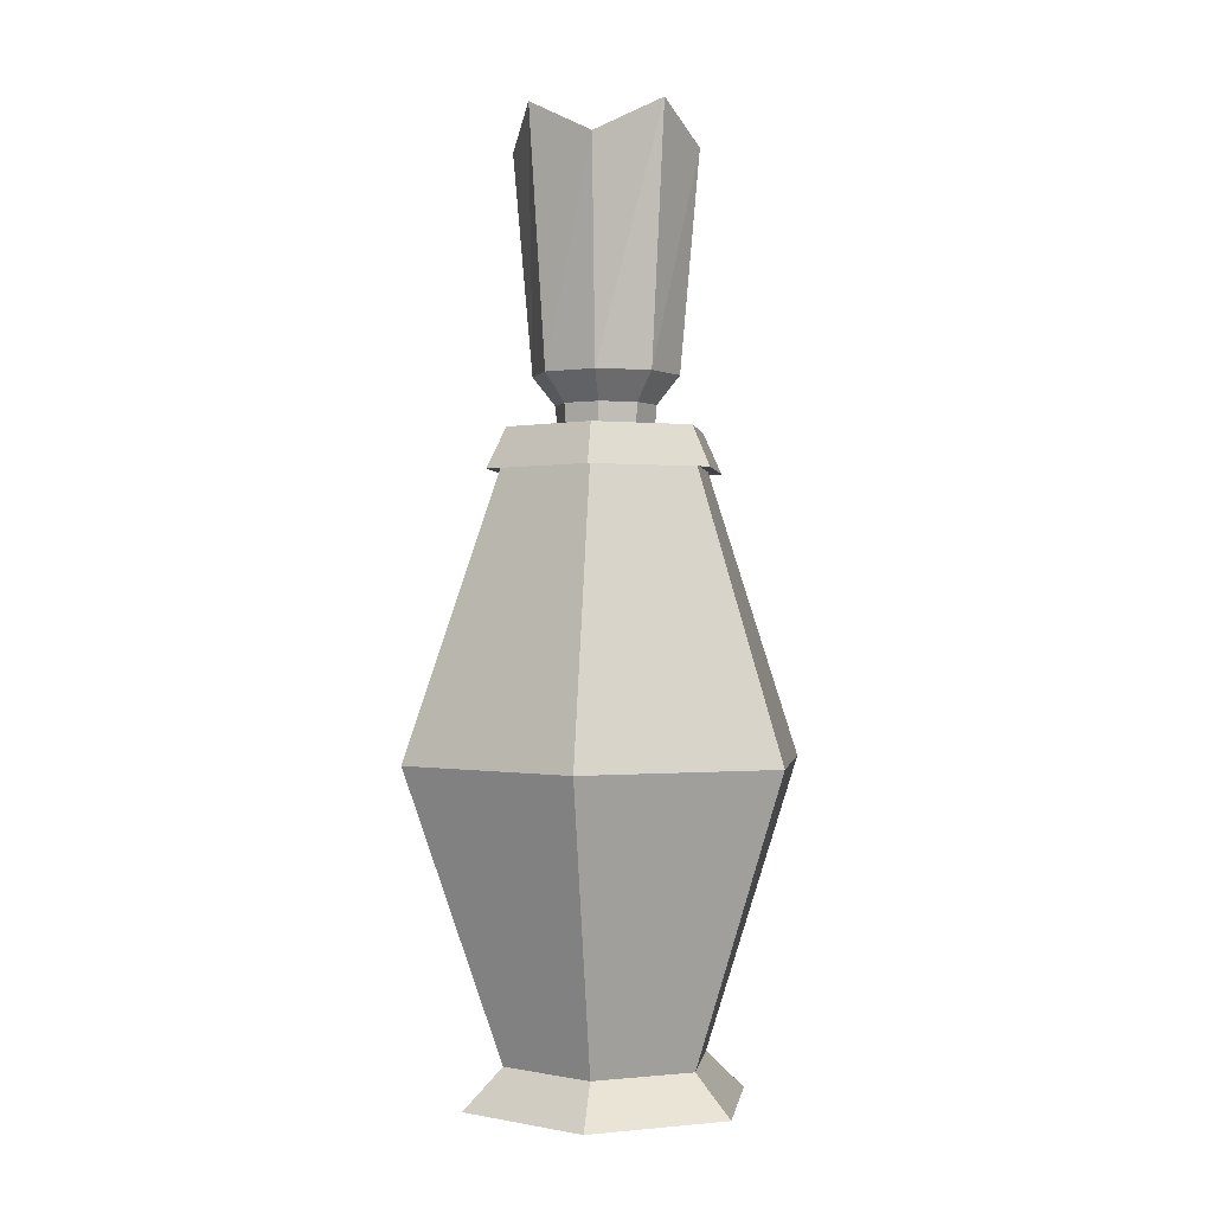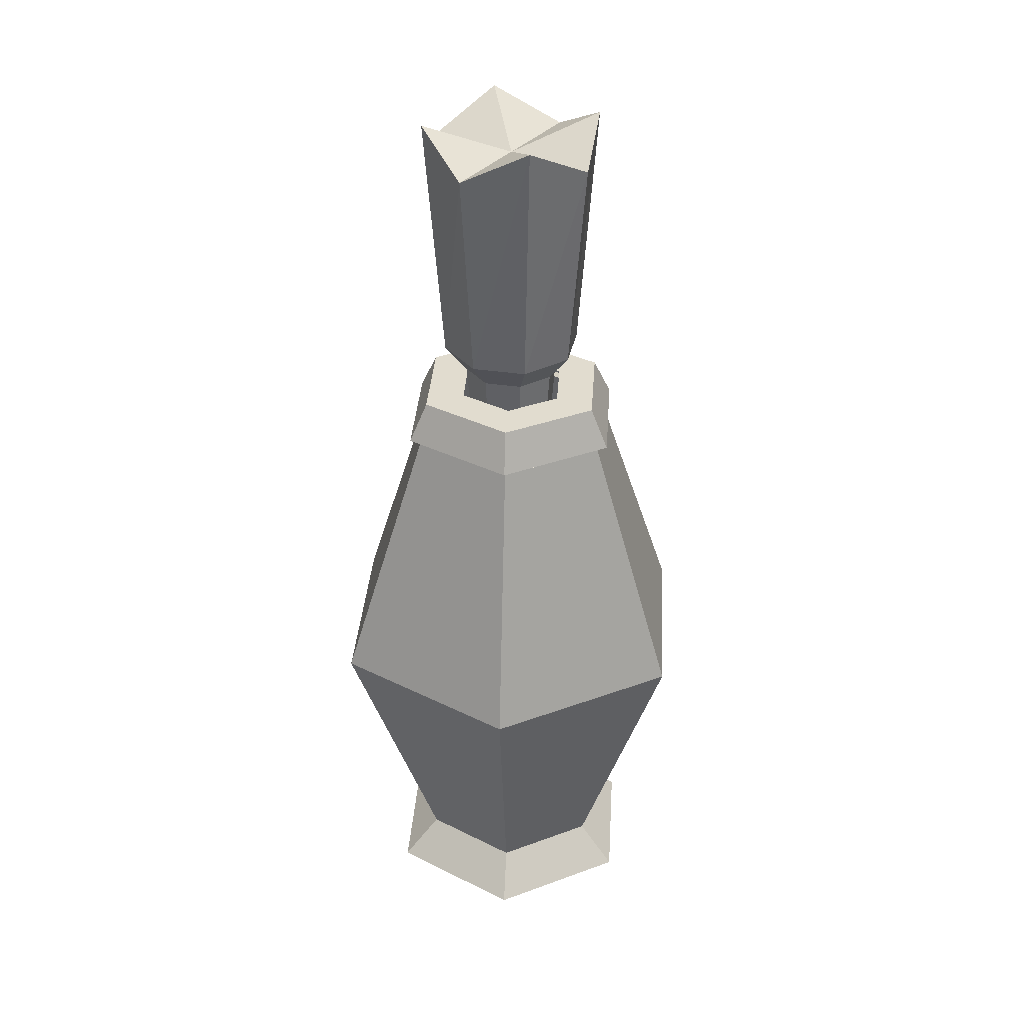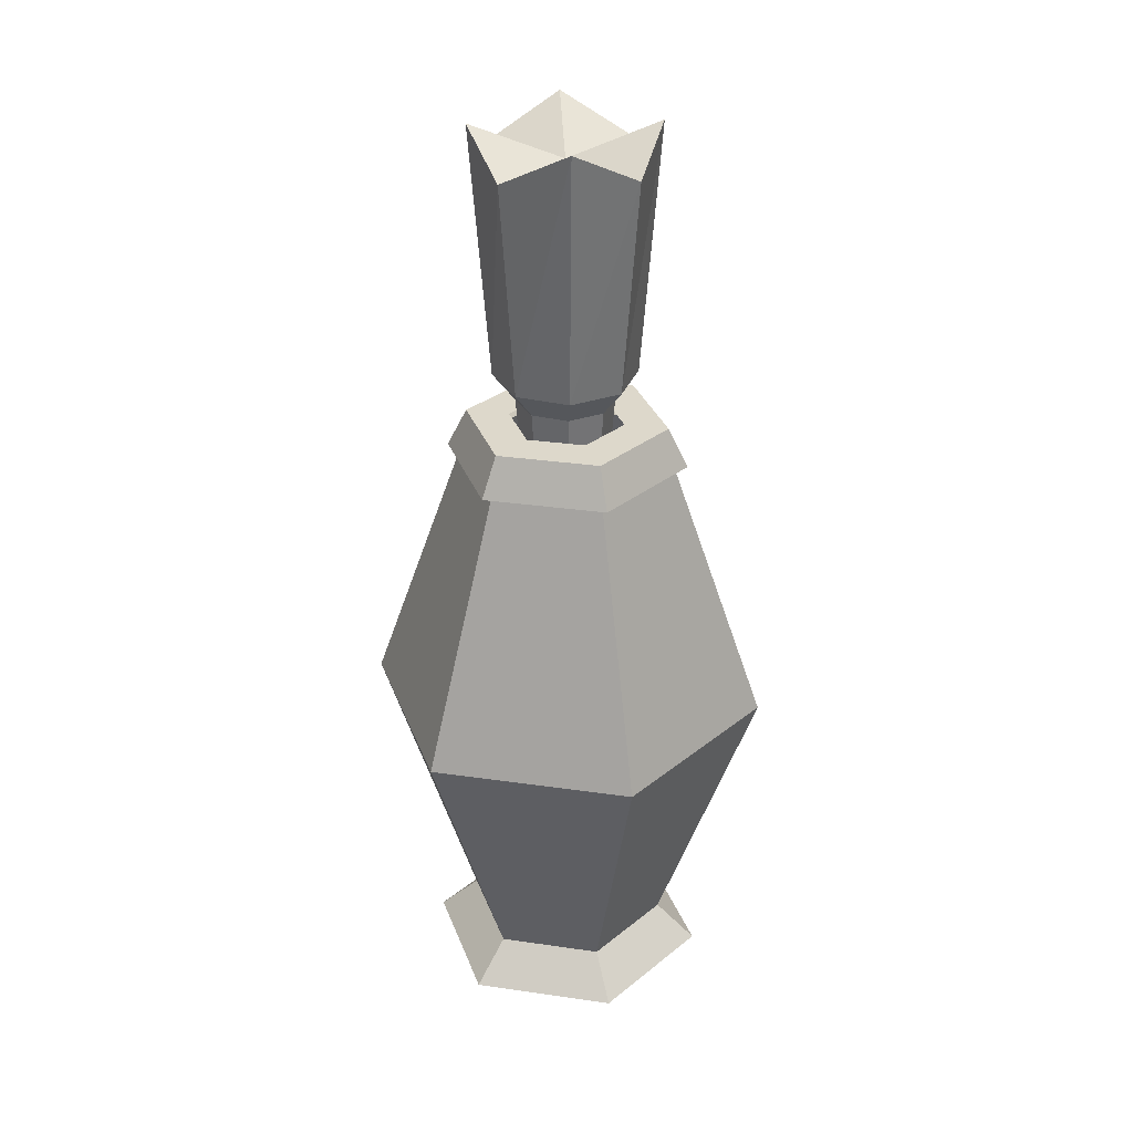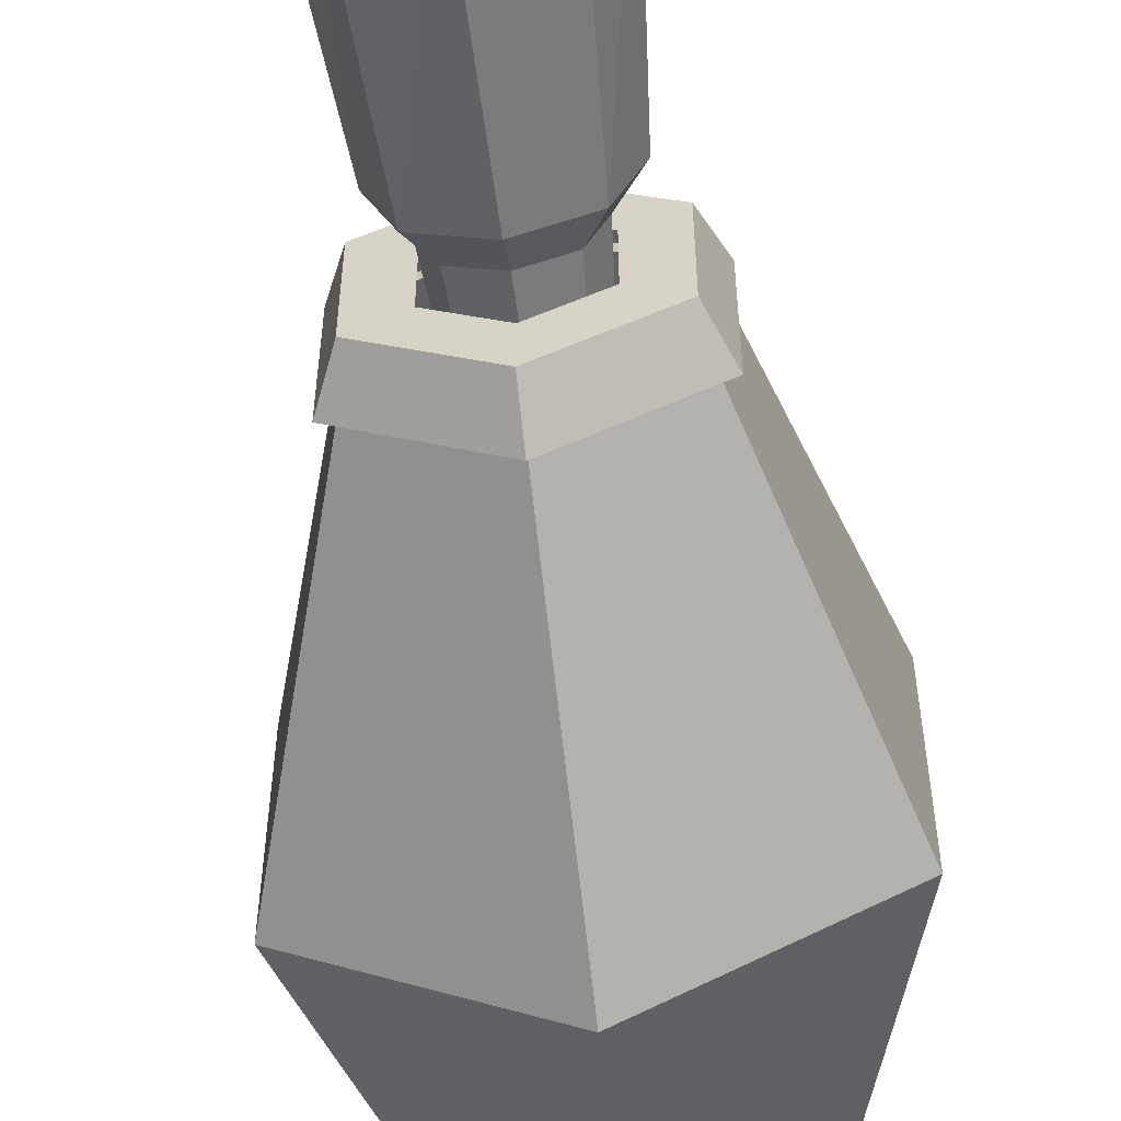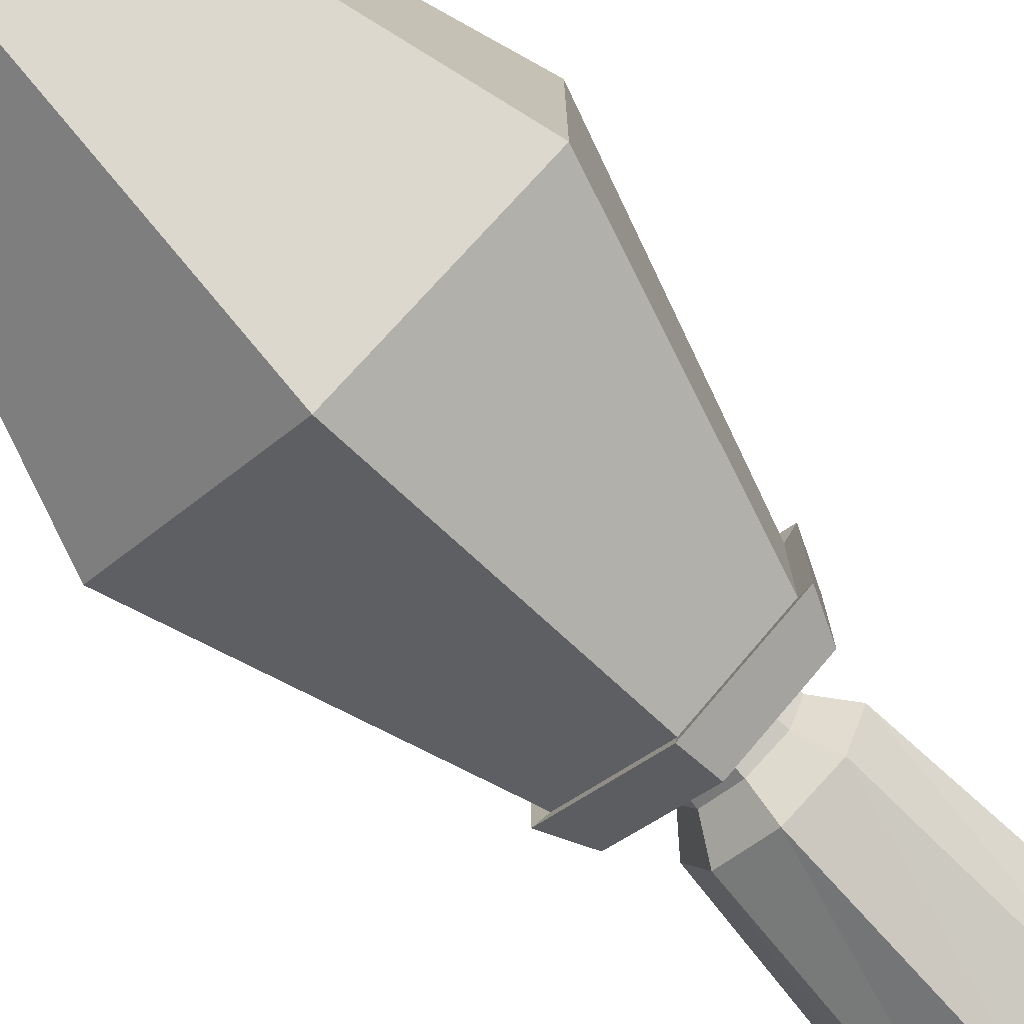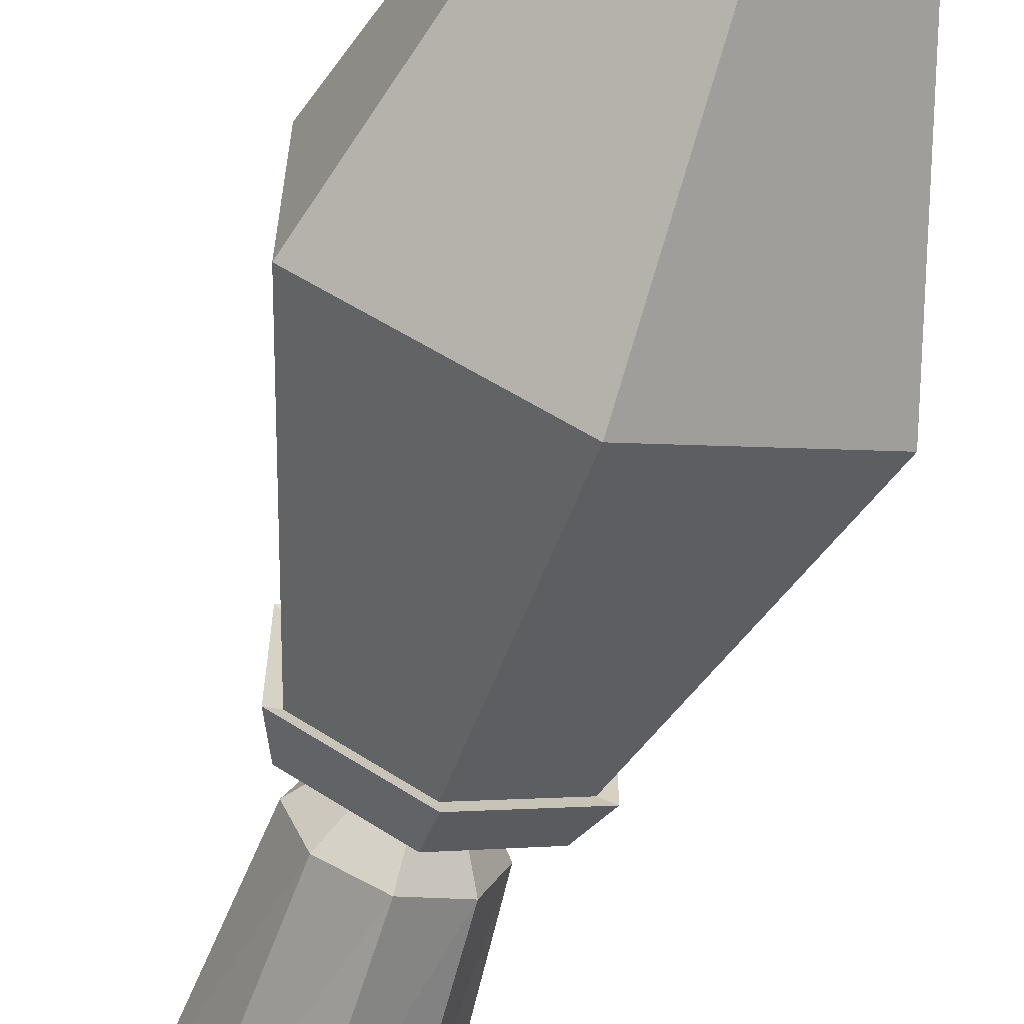
<metadata>
{"format":"obj","ext":"obj","renderer":"f3d","projection":"perspective","resolution":1024,"background":"white","views":[{"elev":-0.2,"azim":8.1,"up":"+Y"},{"elev":34.4,"azim":123.8,"up":"+Y"},{"elev":31.2,"azim":41.6,"up":"+Y"},{"elev":-58.9,"azim":-172.8,"up":"+Z"},{"elev":-74.3,"azim":42.8,"up":"+Z"},{"elev":-63.5,"azim":-17.8,"up":"+Z"}]}
</metadata>
<code>
g grp1
v 2.765 12.61 -4.061
v 2.499 12.61 -3.419
v 2.221 16.14 -3.419
v 2.499 12.61 -3.419
v 2.568 16.14 -2.581
v 2.221 16.14 -3.419
v 2.499 12.61 -3.419
v 2.765 12.61 -2.778
v 2.568 16.14 -2.581
v 2.765 12.61 -2.778
v 3.407 16.14 -2.233
v 2.568 16.14 -2.581
v 2.765 12.61 -2.778
v 3.407 12.61 -2.512
v 3.407 16.14 -2.233
v 3.407 12.61 -2.512
v 4.245 16.14 -2.581
v 3.407 16.14 -2.233
v 3.407 12.61 -2.512
v 4.048 12.61 -2.778
v 4.245 16.14 -2.581
v 4.048 12.61 -2.778
v 4.592 16.14 -3.419
v 4.245 16.14 -2.581
v 4.048 12.61 -2.778
v 4.314 12.61 -3.419
v 4.592 16.14 -3.419
v 4.314 12.61 -3.419
v 4.245 16.14 -4.258
v 4.592 16.14 -3.419
v 4.314 12.61 -3.419
v 4.048 12.61 -4.061
v 4.245 16.14 -4.258
v 4.048 12.61 -4.061
v 3.407 16.14 -4.605
v 4.245 16.14 -4.258
v 4.048 12.61 -4.061
v 3.407 12.61 -4.327
v 3.407 16.14 -4.605
v 3.407 12.61 -4.327
v 2.568 16.14 -4.258
v 3.407 16.14 -4.605
v 3.407 12.61 -4.327
v 2.765 12.61 -4.061
v 2.568 16.14 -4.258
v 2.765 12.61 -4.061
v 2.221 16.14 -3.419
v 2.568 16.14 -4.258
v 1.682 16.81 -3.419
v 2.568 16.14 -4.258
v 2.221 16.14 -3.419
v 2.187 16.81 -4.639
v 2.187 16.81 -4.639
v 1.682 16.81 -3.419
v 1.221 22.05 -3.419
v 1.682 16.81 -3.419
v 1.861 22.89 -1.873
v 1.221 22.05 -3.419
v 1.682 16.81 -3.419
v 2.187 16.81 -2.2
v 1.861 22.89 -1.873
v 2.187 16.81 -2.2
v 1.682 16.81 -3.419
v 2.221 16.14 -3.419
v 2.568 16.14 -2.581
v 3.407 16.81 -1.694
v 2.187 16.81 -2.2
v 2.568 16.14 -2.581
v 2.187 16.81 -2.2
v 3.407 16.81 -1.694
v 3.407 22.05 -1.233
v 3.407 16.81 -1.694
v 4.952 22.89 -1.873
v 3.407 22.05 -1.233
v 3.407 16.81 -1.694
v 4.626 16.81 -2.2
v 4.952 22.89 -1.873
v 4.626 16.81 -2.2
v 3.407 16.81 -1.694
v 3.407 16.14 -2.233
v 3.407 16.81 -1.694
v 2.568 16.14 -2.581
v 3.407 16.14 -2.233
v 4.245 16.14 -2.581
v 5.132 16.81 -3.419
v 4.626 16.81 -2.2
v 4.245 16.14 -2.581
v 4.626 16.81 -2.2
v 5.132 16.81 -3.419
v 5.593 22.05 -3.419
v 5.132 16.81 -3.419
v 4.952 22.89 -4.965
v 5.593 22.05 -3.419
v 5.132 16.81 -3.419
v 4.626 16.81 -4.639
v 4.952 22.89 -4.965
v 4.626 16.81 -4.639
v 5.132 16.81 -3.419
v 4.592 16.14 -3.419
v 5.132 16.81 -3.419
v 4.245 16.14 -2.581
v 4.592 16.14 -3.419
v 4.626 16.81 -4.639
v 4.592 16.14 -3.419
v 4.245 16.14 -4.258
v 3.407 16.81 -5.144
v 4.626 16.81 -4.639
v 4.245 16.14 -4.258
v 4.626 16.81 -4.639
v 3.407 16.81 -5.144
v 3.407 22.05 -5.605
v 3.407 16.81 -5.144
v 1.861 22.89 -4.965
v 3.407 22.05 -5.605
v 3.407 16.81 -5.144
v 2.187 16.81 -4.639
v 1.861 22.89 -4.965
v 2.187 16.81 -4.639
v 3.407 16.81 -5.144
v 3.407 16.14 -4.605
v 3.407 16.81 -5.144
v 3.407 16.14 -4.605
v 2.568 16.14 -4.258
v 2.187 16.81 -4.639
v 1.221 22.05 -3.419
v 1.861 22.89 -4.965
v 1.861 22.89 -4.965
v 1.221 22.05 -3.419
v 3.407 22.05 -3.419
v 1.221 22.05 -3.419
v 1.861 22.89 -1.873
v 3.407 22.05 -3.419
v 1.861 22.89 -1.873
v 3.407 22.05 -1.233
v 3.407 22.05 -3.419
v 2.187 16.81 -2.2
v 3.407 22.05 -1.233
v 1.861 22.89 -1.873
v 3.407 22.05 -1.233
v 4.952 22.89 -1.873
v 3.407 22.05 -3.419
v 4.952 22.89 -1.873
v 5.593 22.05 -3.419
v 4.626 16.81 -2.2
v 5.593 22.05 -3.419
v 4.952 22.89 -1.873
v 5.593 22.05 -3.419
v 4.952 22.89 -4.965
v 3.407 22.05 -3.419
v 4.952 22.89 -4.965
v 3.407 22.05 -5.605
v 3.407 22.05 -3.419
v 4.626 16.81 -4.639
v 3.407 22.05 -5.605
v 4.952 22.89 -4.965
v 3.407 22.05 -5.605
v 1.861 22.89 -4.965
v 3.407 22.05 -3.419
v 0.3734 0.08043 -5.202
v 0.3734 0.08043 -1.688
v 1.225 1.031 -2.18
v 0.3734 0.08043 -1.688
v 3.416 1.031 -0.9148
v 1.225 1.031 -2.18
v 3.416 0.08043 0.06863
v 3.416 1.031 -0.9148
v 3.416 0.08043 0.06863
v 5.608 1.031 -2.18
v 3.416 1.031 -0.9148
v 6.459 0.08043 -1.688
v 6.459 0.08043 -1.688
v 5.608 1.031 -4.71
v 5.608 1.031 -2.18
v 6.459 0.08043 -5.202
v 6.459 0.08043 -5.202
v 3.416 1.031 -5.975
v 5.608 1.031 -4.71
v 3.416 0.08043 -6.959
v 3.416 1.031 -5.975
v 3.416 0.08043 -6.959
v 1.225 1.031 -4.71
v 3.416 1.031 -5.975
v 3.416 0.08043 -6.959
v 0.3734 0.08043 -5.202
v 0.3734 0.08043 -5.202
v 1.225 1.031 -2.18
v 1.225 1.031 -4.71
v 1.225 1.031 -4.71
v 1.225 1.031 -2.18
v -0.8583 7.921 -0.9771
v 1.225 1.031 -2.18
v 3.416 7.921 1.491
v -0.8583 7.921 -0.9771
v 3.416 1.031 -0.9148
v 3.416 1.031 -0.9148
v 7.691 7.921 -0.9771
v 3.416 7.921 1.491
v 3.416 1.031 -0.9148
v 5.608 1.031 -2.18
v 5.608 1.031 -2.18
v 7.691 7.921 -5.913
v 7.691 7.921 -0.9771
v 5.608 1.031 -4.71
v 5.608 1.031 -4.71
v 3.416 7.921 -8.381
v 7.691 7.921 -5.913
v 3.416 1.031 -5.975
v 3.416 7.921 -8.381
v 3.416 1.031 -5.975
v -0.8583 7.921 -5.913
v 3.416 7.921 -8.381
v 1.225 1.031 -4.71
v 1.225 1.031 -4.71
v -0.8583 7.921 -0.9771
v -0.8583 7.921 -5.913
v -0.8583 7.921 -5.913
v -0.8583 7.921 -0.9771
v 1.182 14.67 -2.155
v -0.8583 7.921 -0.9771
v 3.416 14.67 -0.8647
v 1.182 14.67 -2.155
v 3.416 7.921 1.491
v 3.416 14.67 -0.8647
v 3.416 7.921 1.491
v 5.651 14.67 -2.155
v 3.416 14.67 -0.8647
v 3.416 7.921 1.491
v 7.691 7.921 -0.9771
v 7.691 7.921 -0.9771
v 5.651 14.67 -4.735
v 5.651 14.67 -2.155
v 7.691 7.921 -5.913
v 7.691 7.921 -5.913
v 3.416 14.67 -6.025
v 5.651 14.67 -4.735
v 3.416 7.921 -8.381
v 3.416 7.921 -8.381
v 1.182 14.67 -4.735
v 3.416 14.67 -6.025
v -0.8583 7.921 -5.913
v -0.8583 7.921 -5.913
v 1.182 14.67 -2.155
v 1.182 14.67 -4.735
v 1.182 14.67 -4.735
v 1.182 14.67 -2.155
v 0.8729 14.61 -1.977
v 1.182 14.67 -2.155
v 3.416 14.61 -0.5081
v 0.8729 14.61 -1.977
v 3.416 14.67 -0.8647
v 3.416 14.61 -0.5081
v 3.416 14.67 -0.8647
v 5.96 14.61 -1.977
v 3.416 14.61 -0.5081
v 5.651 14.67 -2.155
v 5.651 14.67 -2.155
v 5.96 14.61 -4.913
v 5.96 14.61 -1.977
v 5.651 14.67 -4.735
v 5.651 14.67 -4.735
v 3.416 14.61 -6.382
v 5.96 14.61 -4.913
v 5.651 14.67 -4.735
v 3.416 14.67 -6.025
v 3.416 14.61 -6.382
v 3.416 14.67 -6.025
v 0.8729 14.61 -4.913
v 3.416 14.61 -6.382
v 3.416 14.67 -6.025
v 1.182 14.67 -4.735
v 0.8729 14.61 -4.913
v 1.182 14.67 -4.735
v 0.8729 14.61 -1.977
v 0.8729 14.61 -4.913
v 0.8729 14.61 -4.913
v 0.8729 14.61 -1.977
v 1.289 15.58 -2.217
v 0.8729 14.61 -1.977
v 3.416 15.58 -0.989
v 1.289 15.58 -2.217
v 0.8729 14.61 -1.977
v 3.416 14.61 -0.5081
v 3.416 14.61 -0.5081
v 5.543 15.58 -2.217
v 3.416 15.58 -0.989
v 5.96 14.61 -1.977
v 5.96 14.61 -1.977
v 5.543 15.58 -4.673
v 5.543 15.58 -2.217
v 5.96 14.61 -4.913
v 5.96 14.61 -4.913
v 3.416 15.58 -5.901
v 5.543 15.58 -4.673
v 5.96 14.61 -4.913
v 3.416 14.61 -6.382
v 3.416 15.58 -5.901
v 3.416 14.61 -6.382
v 1.289 15.58 -4.673
v 3.416 15.58 -5.901
v 0.8729 14.61 -4.913
v 0.8729 14.61 -4.913
v 1.289 15.58 -4.673
v 1.289 15.58 -4.673
v 1.289 15.58 -2.217
v 2.205 15.58 -2.745
v 3.416 15.58 -2.046
v 1.289 15.58 -2.217
v 3.416 15.58 -0.989
v 3.416 15.58 -2.046
v 4.628 15.58 -2.745
v 3.416 15.58 -0.989
v 5.543 15.58 -2.217
v 4.628 15.58 -2.745
v 4.628 15.58 -4.145
v 5.543 15.58 -2.217
v 5.543 15.58 -4.673
v 3.416 15.58 -4.844
v 4.628 15.58 -4.145
v 3.416 15.58 -5.901
v 2.205 15.58 -4.145
v 3.416 15.58 -4.844
v 1.289 15.58 -4.673
v 2.205 15.58 -4.145
v 2.205 15.58 -2.745
f 1 2 3
f 4 5 6
f 7 8 9
f 10 11 12
f 13 14 15
f 16 17 18
f 19 20 21
f 22 23 24
f 25 26 27
f 28 29 30
f 31 32 33
f 34 35 36
f 37 38 39
f 40 41 42
f 43 44 45
f 46 47 48
f 49 50 51
f 49 52 50
f 53 54 55
f 56 57 58
f 59 60 61
f 62 63 64
f 62 64 65
f 66 67 68
f 69 70 71
f 72 73 74
f 75 76 77
f 78 79 80
f 81 82 83
f 78 80 84
f 85 86 87
f 88 89 90
f 91 92 93
f 94 95 96
f 97 98 99
f 100 101 102
f 103 104 105
f 106 107 108
f 109 110 111
f 112 113 114
f 115 116 117
f 118 119 120
f 121 108 122
f 118 120 123
f 124 125 126
f 127 128 129
f 130 131 132
f 133 134 135
f 136 137 138
f 139 140 141
f 142 143 132
f 144 145 146
f 147 148 149
f 150 151 152
f 153 154 155
f 156 157 158
f 159 160 161
f 162 163 164
f 162 165 166
f 167 168 169
f 167 170 168
f 171 172 173
f 171 174 172
f 175 176 177
f 175 178 179
f 180 181 182
f 183 184 181
f 185 186 187
f 188 189 190
f 191 192 193
f 191 194 192
f 195 196 197
f 198 199 196
f 200 201 202
f 200 203 201
f 204 205 206
f 204 207 208
f 209 210 211
f 209 212 210
f 213 214 215
f 216 217 218
f 219 220 221
f 219 222 223
f 224 225 226
f 227 228 225
f 229 230 231
f 229 232 230
f 233 234 235
f 233 236 234
f 237 238 239
f 237 240 238
f 241 242 243
f 244 245 246
f 247 248 249
f 247 250 251
f 252 253 254
f 252 255 253
f 256 257 258
f 256 259 257
f 260 261 262
f 263 264 265
f 266 267 268
f 269 270 271
f 272 273 274
f 275 276 277
f 278 279 280
f 281 282 279
f 283 284 285
f 283 286 284
f 287 288 289
f 287 290 288
f 291 292 293
f 294 295 296
f 297 298 299
f 297 300 298
f 301 277 302
f 303 304 305
f 304 306 305
f 307 308 309
f 308 310 309
f 311 312 313
f 312 314 313
f 315 316 314
f 316 317 318
f 316 319 317
f 319 320 321
f 319 322 323
f 322 324 323

</code>
